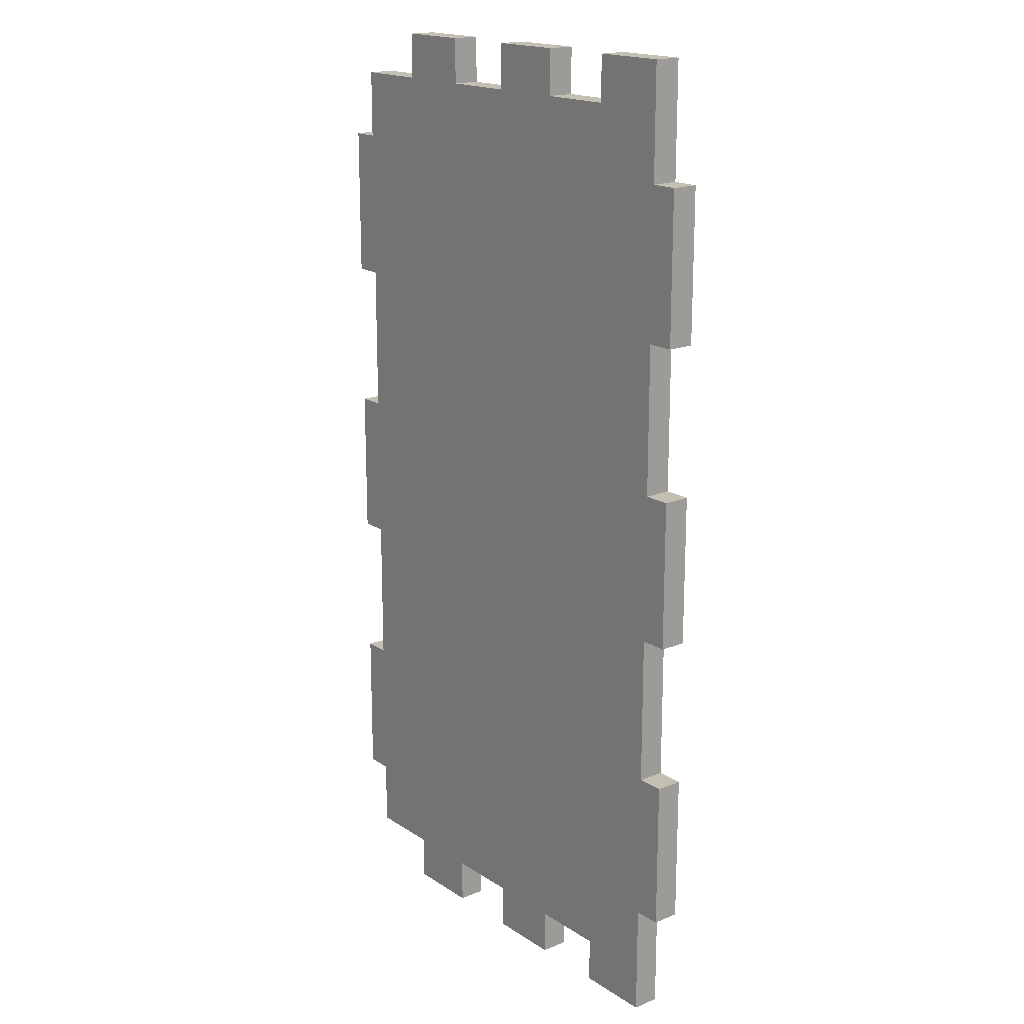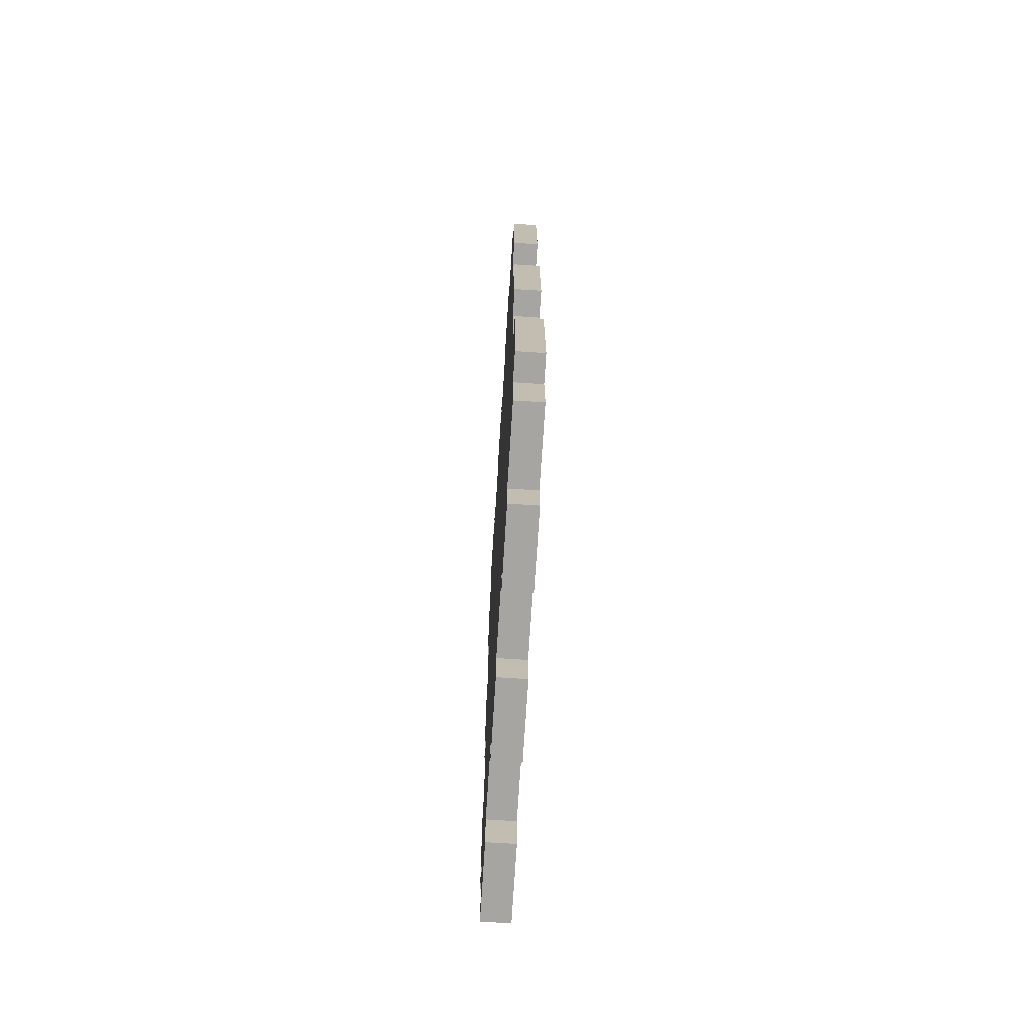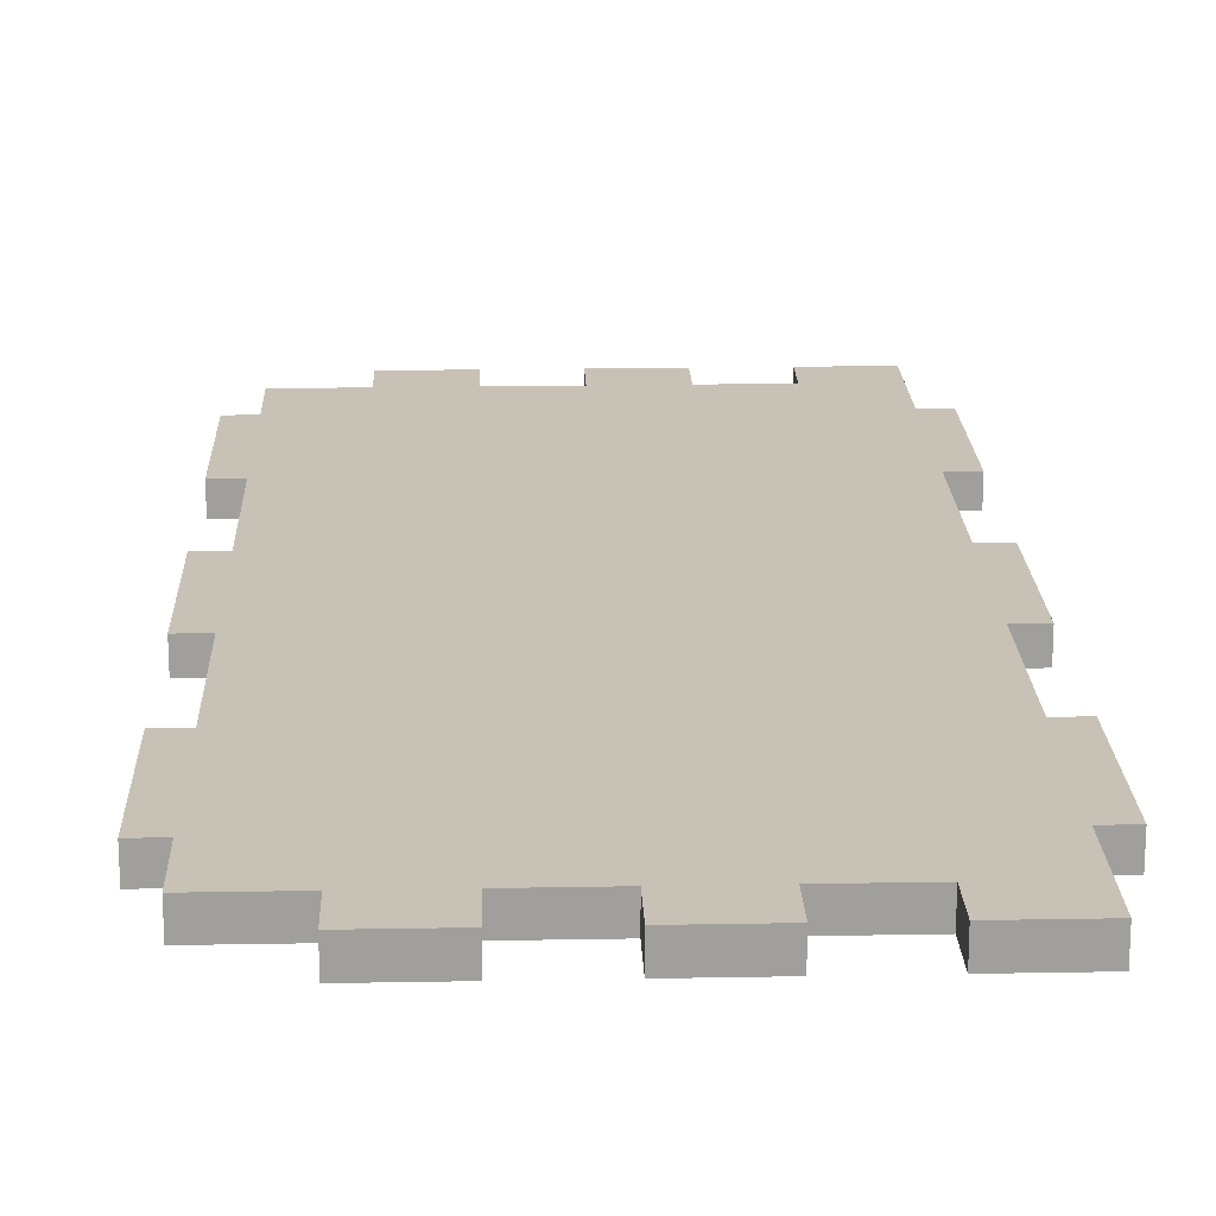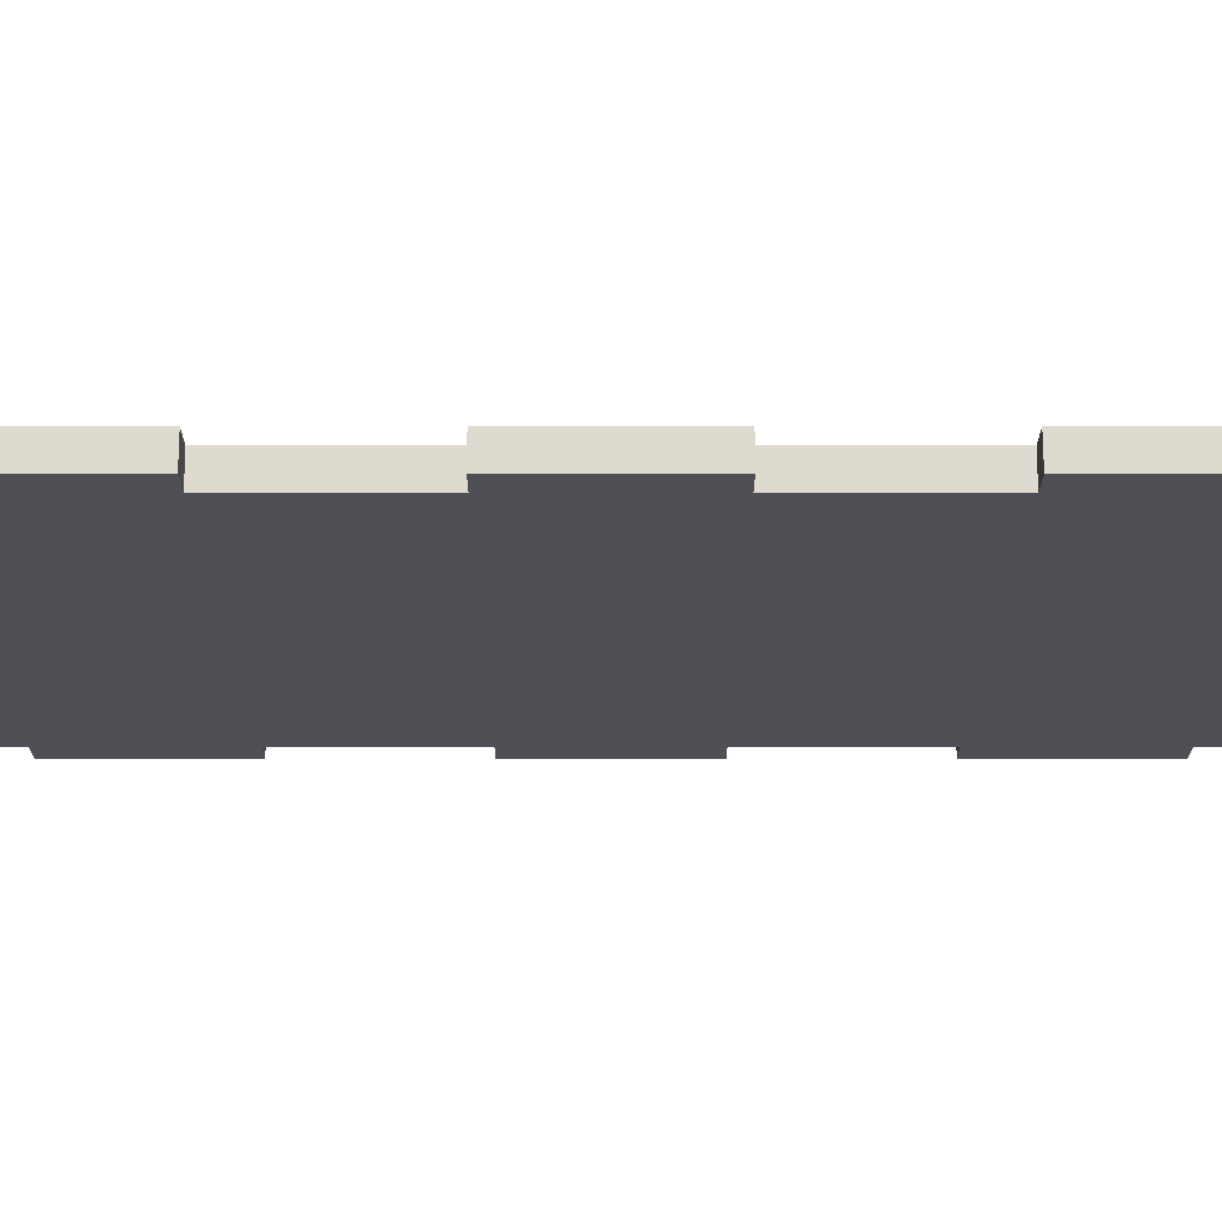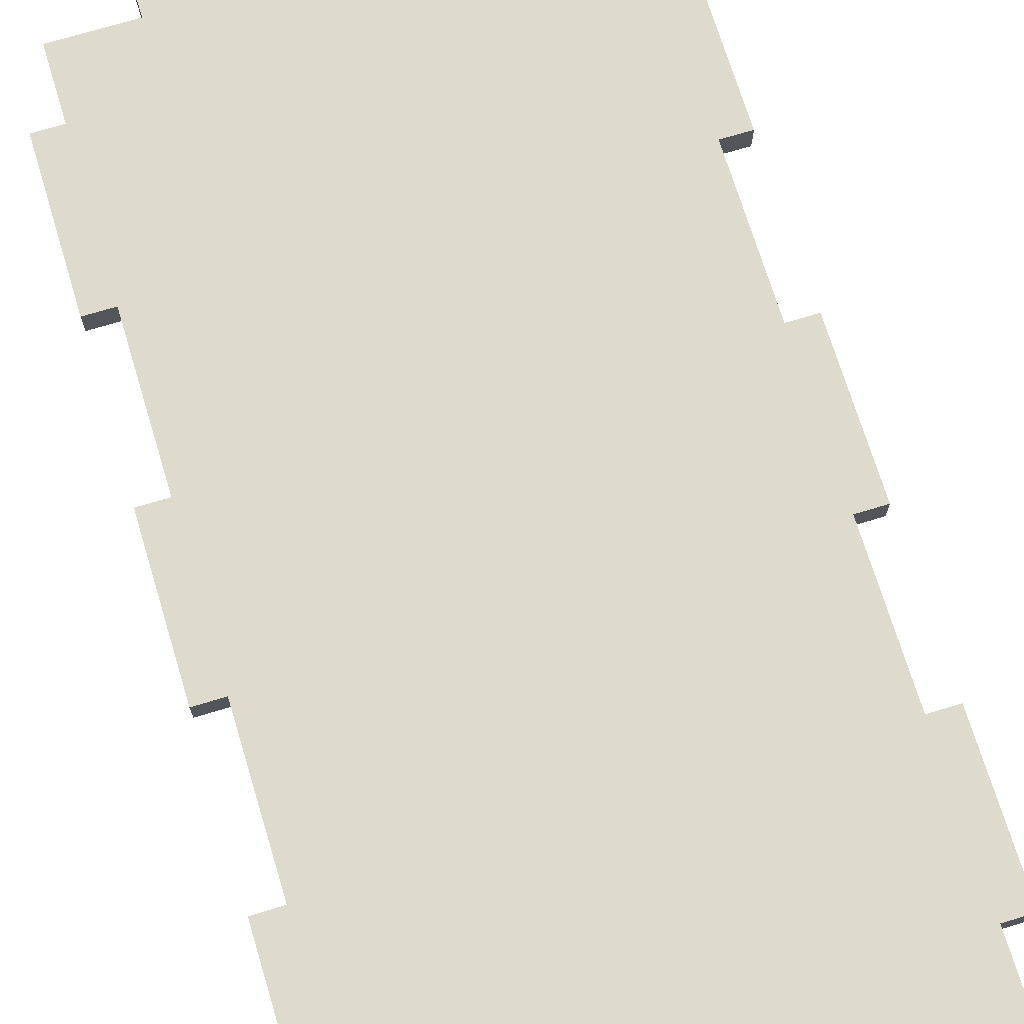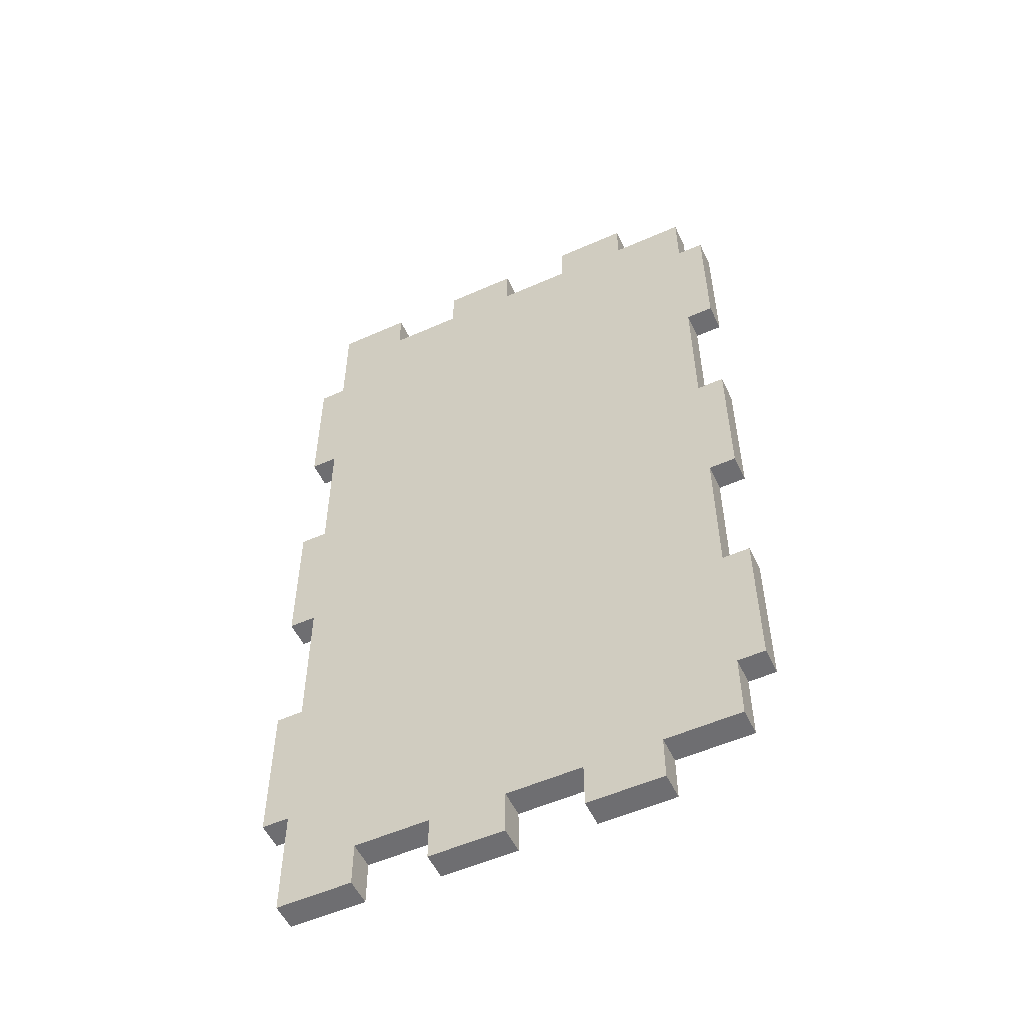
<metadata>
{"format":"obj","ext":"obj","renderer":"f3d","projection":"perspective","resolution":1024,"background":"white","views":[{"elev":17.9,"azim":-128.7,"up":"+Y"},{"elev":-73.6,"azim":86.4,"up":"+Y"},{"elev":19.0,"azim":178.0,"up":"+Z"},{"elev":-19.4,"azim":-90.0,"up":"+Z"},{"elev":71.2,"azim":163.1,"up":"+Z"},{"elev":-54.4,"azim":25.2,"up":"+Y"}]}
</metadata>
<code>
g F-04
v 0 0 0
v 0 0 0.018
v 0.018 0 0
v 0.018 0 0.018
v 0.018 0.1 0
v 0.018 0.1 0.018
v 0 0.1 0
v 0 0.1 0.018
v 0 0.2 0
v 0 0.2 0.018
v 0.018 0.2 0
v 0.018 0.2 0.018
v 0.018 0.275 0
v 0.018 0.275 0.018
v 0.068 0.275 0
v 0.068 0.275 0.018
v 0.068 0.245 0
v 0.068 0.245 0.018
v 0.118 0.245 0
v 0.118 0.245 0.018
v 0.118 0.275 0
v 0.118 0.275 0.018
v 0.168 0.275 0
v 0.168 0.275 0.018
v 0.168 0.245 0
v 0.168 0.245 0.018
v 0.218 0.245 0
v 0.218 0.245 0.018
v 0.218 0.275 0
v 0.218 0.275 0.018
v 0.268 0.275 0
v 0.268 0.275 0.018
v 0.268 0.245 0
v 0.268 0.245 0.018
v 0.318 0.245 0
v 0.318 0.245 0.018
v 0.318 0.2 0
v 0.318 0.2 0.018
v 0.336 0.2 0
v 0.336 0.2 0.018
v 0.336 0.1 0
v 0.336 0.1 0.018
v 0.318 0.1 0
v 0.318 0.1 0.018
v 0.318 0 0
v 0.318 0 0.018
v 0.336 0 0
v 0.336 0 0.018
v 0.336 -0.1 0
v 0.336 -0.1 0.018
v 0.318 -0.1 0
v 0.318 -0.1 0.018
v 0.318 -0.2 0
v 0.318 -0.2 0.018
v 0.336 -0.2 0
v 0.336 -0.2 0.018
v 0.336 -0.3 0
v 0.336 -0.3 0.018
v 0.318 -0.3 0
v 0.318 -0.3 0.018
v 0.318 -0.345 0
v 0.318 -0.345 0.018
v 0.268 -0.345 0
v 0.268 -0.345 0.018
v 0.268 -0.375 0
v 0.268 -0.375 0.018
v 0.218 -0.375 0
v 0.218 -0.375 0.018
v 0.218 -0.345 0
v 0.218 -0.345 0.018
v 0.168 -0.345 0
v 0.168 -0.345 0.018
v 0.168 -0.375 0
v 0.168 -0.375 0.018
v 0.118 -0.375 0
v 0.118 -0.375 0.018
v 0.118 -0.345 0
v 0.118 -0.345 0.018
v 0.068 -0.345 0
v 0.068 -0.345 0.018
v 0.068 -0.375 0
v 0.068 -0.375 0.018
v 0.018 -0.375 0
v 0.018 -0.375 0.018
v 0.018 -0.3 0
v 0.018 -0.3 0.018
v 0 -0.3 0
v 0 -0.3 0.018
v 0 -0.2 0
v 0 -0.2 0.018
v 0.018 -0.2 0
v 0.018 -0.2 0.018
v 0.018 -0.1 0
v 0.018 -0.1 0.018
v 0 -0.1 0
v 0 -0.1 0.018
f 1 2 4 3
f 3 4 6 5
f 5 6 8 7
f 7 8 10 9
f 9 10 12 11
f 11 12 14 13
f 13 14 16 15
f 15 16 18 17
f 17 18 20 19
f 19 20 22 21
f 21 22 24 23
f 23 24 26 25
f 25 26 28 27
f 27 28 30 29
f 29 30 32 31
f 31 32 34 33
f 33 34 36 35
f 35 36 38 37
f 37 38 40 39
f 39 40 42 41
f 41 42 44 43
f 43 44 46 45
f 45 46 48 47
f 47 48 50 49
f 49 50 52 51
f 51 52 54 53
f 53 54 56 55
f 55 56 58 57
f 57 58 60 59
f 59 60 62 61
f 61 62 64 63
f 63 64 66 65
f 65 66 68 67
f 67 68 70 69
f 69 70 72 71
f 71 72 74 73
f 73 74 76 75
f 75 76 78 77
f 77 78 80 79
f 79 80 82 81
f 81 82 84 83
f 83 84 86 85
f 85 86 88 87
f 87 88 90 89
f 89 90 92 91
f 91 92 94 93
f 93 94 96 95
f 95 96 2 1
f 39 41 37
f 38 42 40
f 37 41 43
f 44 42 38
f 35 37 33
f 34 38 36
f 31 33 29
f 30 34 32
f 29 33 27
f 28 34 30
f 27 43 25
f 26 44 28
f 23 25 21
f 22 26 24
f 21 25 19
f 20 26 22
f 17 19 11
f 12 20 18
f 15 17 13
f 14 18 16
f 13 17 11
f 12 18 14
f 11 5 9
f 10 6 12
f 9 5 7
f 8 6 10
f 5 45 3
f 4 46 6
f 3 93 1
f 2 94 4
f 1 93 95
f 96 94 2
f 93 53 91
f 92 54 94
f 91 85 89
f 90 86 92
f 89 85 87
f 88 86 90
f 85 79 83
f 84 80 86
f 79 81 83
f 84 82 80
f 77 79 85
f 86 80 78
f 77 73 75
f 76 74 78
f 71 73 77
f 78 74 72
f 53 69 71
f 72 70 54
f 69 65 67
f 68 66 70
f 63 65 69
f 70 66 64
f 59 61 63
f 64 62 60
f 53 57 59
f 60 58 54
f 55 57 53
f 54 58 56
f 51 53 93
f 94 54 52
f 45 49 51
f 52 50 46
f 47 49 45
f 46 50 48
f 43 45 5
f 6 46 44
f 37 43 27
f 28 44 38
f 33 37 27
f 28 38 34
f 25 43 5
f 6 44 26
f 19 25 5
f 6 26 20
f 11 19 5
f 6 20 12
f 45 51 3
f 4 52 46
f 3 51 93
f 94 52 4
f 53 71 91
f 92 72 54
f 71 77 91
f 92 78 72
f 91 77 85
f 86 78 92
f 53 59 69
f 70 60 54
f 59 63 69
f 70 64 60

</code>
